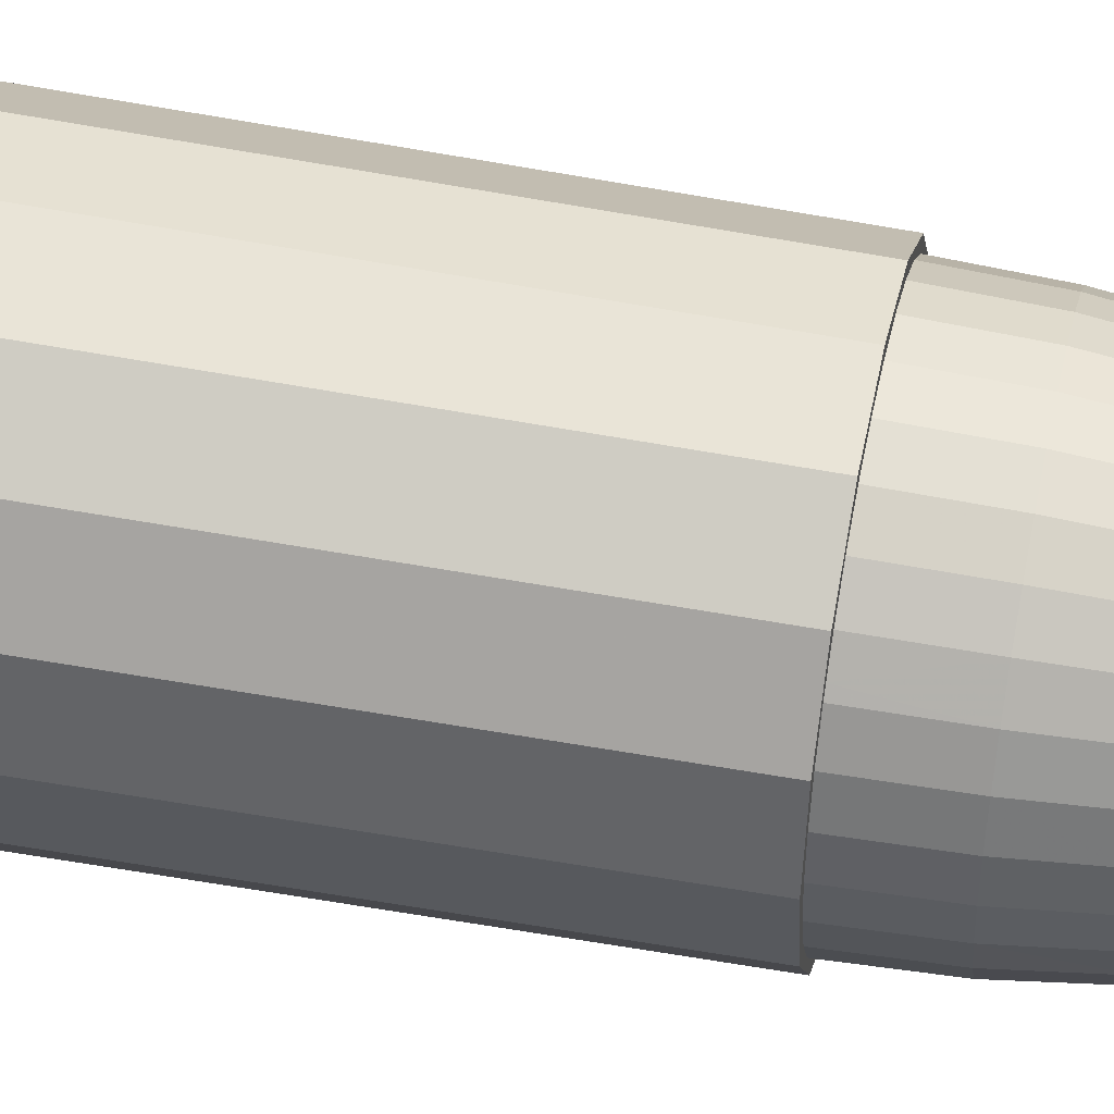
<metadata>
{"format":"obj","ext":"obj","renderer":"f3d","projection":"perspective","resolution":1024,"background":"white","views":[{"elev":48.6,"azim":-78.0,"up":"+Y"}]}
</metadata>
<code>
o Object.1
v -0.811 -0.336 29.29
v -1.689 -0.336 28.68
v -1.591 -0.659 28.68
v -5 0 3.248
v -4.251 0 1.749
v -5 -0.000191 3.248
v 0 -5 3.248
v 0 -4.251 1.749
v 0.000191 -5 3.248
v 0 0 29.5
v -0.878 0 29.29
v -1.722 0 28.68
v 5 0 3.248
v 4.251 0 1.749
v 5 0.000191 3.248
v 2.94 1.218 26.35
v 3.457 1.432 24.72
v 2.646 1.768 26.35
v 3.121 0.621 26.35
v 3.67 0.73 24.72
v -3.006 3.006 1.75
v -3.536 3.536 3.248
v -1.914 4.62 3.248
v 3.927 1.627 1.749
v 3.006 3.006 1.75
v 4.62 1.914 3.248
v 3.182 0 26.35
v 3.742 0 24.72
v 3.006 -3.006 1.75
v 3.536 -3.536 3.248
v 1.914 -4.62 3.248
v -3.536 -3.536 3.248
v -4.62 -1.914 3.248
v -3.006 -3.006 1.75
v -3.927 -1.627 1.749
v -3.927 -1.627 1.749
v -4.194 -0.2871 1.749
v -0.488 -2.452 27.69
v 0 -2.5 27.69
v 0 -1.722 28.68
v -0.336 -1.689 28.68
v -3.927 -1.627 1.249
v -4.251 0 1.249
v -3.006 -3.006 1.249
v -1.218 -1.218 28.68
v -1.768 -1.768 27.69
v -0.957 -1.432 28.68
v -1.627 -3.927 1.749
v -1.914 -4.62 3.248
v -1.914 -4.62 3.248
v -1.627 -3.927 1.749
v -1.432 -0.957 28.68
v -2.079 -1.389 27.69
v -1.627 -3.927 1.249
v -1.34 -3.984 1.749
v -2.31 -0.957 27.69
v -0.336 1.689 28.68
v -0.171 0.861 29.29
v 0 1.722 28.68
v 0 -4.251 1.249
v 1.627 -3.927 1.749
v 1.627 -3.927 1.749
v 0.2871 -4.194 1.749
v -1.689 0.336 28.68
v -2.452 -0.488 27.69
v 1.627 -3.927 1.249
v -0.73 0.488 29.29
v -3.121 -0.621 26.35
v -1.591 0.659 28.68
v -2.5 0 27.69
v 3.006 -3.006 1.249
v -1.432 0.957 28.68
v 3.984 -1.34 1.749
v 4.62 -1.914 3.248
v 3.927 -1.627 1.749
v 3.927 -1.627 1.749
v 4.62 -1.914 3.248
v -1.218 1.218 28.68
v 3.927 -1.627 1.249
v 0 -3.182 26.35
v -0.621 -3.121 26.35
v -0.659 -1.591 28.68
v -0.957 -2.31 27.69
v -0.488 0.73 29.29
v -0.957 1.432 28.68
v 4.251 0 1.249
v -0.659 1.591 28.68
v 3.927 1.627 1.749
v -1.218 -2.94 26.35
v 4.194 0.2871 1.749
v -1.389 -2.079 27.69
v 3.927 1.627 1.249
v 3.536 3.536 3.248
v -2.25 -2.25 26.35
v 3.006 3.006 1.249
v -2.646 -1.768 26.35
v 1.34 3.984 1.749
v 1.914 4.62 3.248
v 1.627 3.927 1.749
v 1.627 3.927 1.749
v 1.914 4.62 3.248
v -0.957 2.31 27.69
v -1.389 2.079 27.69
v -2.94 -1.218 26.35
v -3.457 -1.432 24.72
v 1.627 3.927 1.249
v -3.111 -2.079 24.72
v 0.9568 4.81 3.248
v -0 4.251 1.749
v 0 4.251 1.249
v -1.627 3.927 1.749
v -1.627 3.927 1.749
v -0.957 4.81 3.248
v 0 5.001 3.249
v -0.2871 4.194 1.749
v 0 2.5 27.69
v -0 3.182 26.35
v -0.488 2.452 27.69
v -3.67 -0.73 24.72
v -2.452 0.488 27.69
v -1.627 3.927 1.249
v -3.182 -0 26.35
v -3.742 0 24.72
v -2.31 0.957 27.69
v -3.006 3.006 1.249
v -4.62 1.914 3.248
v -3.927 1.627 1.749
v -4.62 1.914 3.248
v -3.927 1.627 1.749
v -2.94 1.218 26.35
v -3.927 1.627 1.249
v -2.079 1.389 27.69
v -3.984 1.34 1.749
v -0.73 -3.67 24.72
v 0 -3.742 24.72
v -4.62 1.914 1.249
v -5.001 0 1.249
v -2.646 1.768 26.35
v -1.768 1.768 27.69
v 0 -5.001 1.249
v 1.914 -4.62 1.249
v -1.432 -3.457 24.72
v -1.591 -3.841 22.86
v -1.768 2.646 26.35
v 5.001 0 1.249
v 4.62 1.914 1.249
v 4.62 -1.914 1.249
v -1.768 -2.646 26.35
v -1.914 4.62 1.249
v -2.079 -3.111 24.72
v -4.62 -1.914 1.249
v -1.218 2.94 26.35
v -1.432 3.457 24.72
v -3.536 -3.536 1.249
v -1.914 -4.62 1.249
v -2.646 -2.646 24.72
v -0.621 3.121 26.35
v -0.73 3.67 24.72
v 3.536 -3.536 1.249
v -3.457 -2.31 22.86
v -2.94 -2.94 22.86
v -3.841 -1.591 22.86
v 0 3.742 24.72
v 4.416 1.73 18.74
v 0 4.76 18.74
v 4.761 0 18.74
v 3.182 3.182 18.75
v 3.742 2.5 18.75
v -4.5 0 18.75
v -2.25 2.25 26.35
v 3.536 3.536 1.249
v 1.914 4.62 1.249
v 0.878 4.414 18.75
v 1.722 4.158 18.75
v 2.5 3.742 18.75
v 4.5 -0 18.75
v 4.414 0.878 18.75
v 4.158 1.722 18.75
v 3.742 -2.5 18.75
v 4.158 -1.722 18.75
v 2.688 -3.588 18.75
v 3.182 -3.182 18.75
v -2.646 2.646 24.72
v -2.94 2.94 22.86
v -3.111 2.079 24.72
v -0 -4.5 18.75
v 0.878 -4.414 18.75
v -2.079 3.111 24.72
v 1.722 -4.158 18.75
v 4.414 -0.878 18.75
v 2.5 -3.742 18.75
v 0 5.001 1.249
v 0.861 4.329 20.84
v 0 4.414 20.84
v -0 4.158 22.86
v -3.121 0.621 26.35
v 0.811 4.078 22.86
v -3.536 3.536 1.249
v -3.67 0.73 24.72
v -4.62 -1.914 0
v -5.001 0 0
v -3.536 -3.536 0
v -1.914 -4.62 0
v -3.457 1.432 24.72
v 0 -5.001 0
v -3.841 1.591 22.86
v 1.914 -4.62 0
v 3.536 -3.536 0
v 4.62 -1.914 0
v 5.001 0 0
v 4.62 1.914 0
v 3.536 3.536 0
v 1.914 4.62 0
v 0 5.001 0
v -1.914 4.62 0
v -3.536 3.536 0
v -4.62 1.914 0
v 1.591 3.841 22.86
v 1.432 3.457 24.72
v 2.31 3.457 22.86
v 0 -5.001 3.248
v 1.914 -4.62 3.248
v 1.722 -0 28.68
v 0.861 -0.171 29.29
v 1.689 -0.336 28.68
v 5.001 0 3.248
v 4.62 1.914 3.248
v 4.62 -1.914 3.248
v 1.591 -0.659 28.68
v 0.73 -0.488 29.29
v 1.432 -0.957 28.68
v 1.914 4.62 3.248
v 3.536 3.536 3.248
v 3.841 1.591 22.86
v 3.457 2.31 22.86
v 3.111 2.079 24.72
v 3.536 -3.536 3.248
v 0.488 -0.73 29.29
v -5.001 0 3.248
v 4.078 0.811 22.86
v -4.62 -1.914 3.248
v -4.62 1.914 3.248
v 0.171 -0.861 29.29
v 4.329 0.861 20.84
v -3.536 3.536 3.248
v 4.158 0 22.86
v 4.414 0 20.84
v -1.914 -4.62 3.248
v 1.689 4.078 20.84
v -3.536 -3.536 3.248
v 1.218 -1.218 28.68
v -1.914 4.62 3.248
v 0.957 -1.432 28.68
v 1.389 -2.079 27.69
v -1.722 4.158 18.75
v -2.5 3.742 18.75
v 3.121 3.121 20.84
v 2.452 3.67 20.84
v 0 4.5 18.75
v -0.878 4.414 18.75
v 0.659 -1.591 28.68
v -4.414 0.878 18.75
v -4.158 1.722 18.75
v -3.742 2.5 18.75
v -3.588 2.688 18.75
v -3.182 3.182 18.75
v -1.722 -4.158 18.75
v -2.5 -3.742 18.75
v -3.182 -3.182 18.75
v -3.742 -2.5 18.75
v -4.414 -0.878 18.75
v 0.336 -1.689 28.68
v 0.336 1.689 28.68
v 0.488 -2.452 27.69
v 0.957 -2.31 27.69
v 3.67 2.452 20.84
v 4.078 1.689 20.84
v -4.158 -1.722 18.75
v -0.878 -4.414 18.75
v -0.861 4.329 20.84
v 2.452 -0.488 27.69
v 2.5 0 27.69
v -0.811 4.078 22.86
v 2.94 2.94 22.86
v 3.121 -0.621 26.35
v 2.31 -0.957 27.69
v -3.457 2.31 22.86
v 2.94 -1.218 26.35
v 2.079 -1.389 27.69
v 0.171 0.861 29.29
v 0.659 1.591 28.68
v 0.488 0.73 29.29
v 0.957 1.432 28.68
v 1.218 1.218 28.68
v -2.31 3.457 22.86
v 0.73 0.488 29.29
v 1.432 0.957 28.68
v 1.768 -1.768 27.69
v -2.452 3.67 20.84
v 1.591 0.659 28.68
v -1.591 3.841 22.86
v 2.31 0.957 27.69
v 1.768 -2.646 26.35
v 0.861 0.171 29.29
v 1.689 0.336 28.68
v 4.329 -0.861 20.84
v -4.078 0.811 22.86
v -4.158 0 22.86
v 4.078 -0.811 22.86
v -4.078 1.689 20.84
v -3.67 2.452 20.84
v 3.67 -0.73 24.72
v 0.488 2.452 27.69
v 0.957 2.31 27.69
v -3.121 3.121 20.84
v 1.389 2.079 27.69
v 3.457 -1.432 24.72
v 1.768 1.768 27.69
v 3.841 -1.591 22.86
v 2.079 1.389 27.69
v -1.689 4.078 20.84
v 2.646 -1.768 26.35
v 3.111 -2.079 24.72
v 3.457 -2.31 22.86
v 2.452 0.488 27.69
v 2.25 -2.25 26.35
v 2.646 -2.646 24.72
v 2.94 -2.94 22.86
v 2.079 3.111 24.72
v 1.218 2.94 26.35
v 1.768 2.646 26.35
v 2.079 -3.111 24.72
v 2.25 2.25 26.35
v 2.31 -3.457 22.86
v 2.646 2.646 24.72
v 1.591 -3.841 22.86
v -4.329 0.861 20.84
v 3.121 -3.121 20.84
v 2.452 -3.67 20.84
v -4.414 -0 20.84
v 1.218 -2.94 26.35
v 1.432 -3.457 24.72
v 4.078 -1.689 20.84
v 0.621 -3.121 26.35
v 0.621 3.121 26.35
v 3.67 -2.452 20.84
v 0.73 -3.67 24.72
v 0.73 3.67 24.72
v 0.811 -4.078 22.86
v 1.689 -4.078 20.84
v -0 -4.158 22.86
v -0.171 -0.861 29.29
v 0.861 -4.329 20.84
v -4.078 -0.811 22.86
v -0.488 -0.73 29.29
v 0 -4.414 20.84
v -0.811 -4.078 22.86
v -2.31 -3.457 22.86
v 1.73 -4.416 18.74
v 1.822 -4.398 18.74
v 3.366 -3.366 18.74
v 4.398 -1.822 18.74
v 4.742 -0.09194 18.74
v 4.398 1.822 18.74
v 3.366 3.366 18.74
v 1.822 4.398 18.74
v -4.416 -1.73 18.74
v -4.761 0 18.74
v -5.001 0 3.249
v -3.67 -2.452 20.84
v -3.121 -3.121 20.84
v -2.452 -3.67 20.84
v -1.689 -4.078 20.84
v -0.861 -4.329 20.84
v -4.078 -1.689 20.84
v -4.329 -0.861 20.84
v -3.366 -3.366 18.74
v -1.822 -4.398 18.74
v -0 -4.761 18.74
v -4.398 -1.822 18.74
v -4.742 0.09194 18.74
v -0.09194 -4.742 18.74
v -1.822 4.398 18.74
v -3.366 3.366 18.74
v -4.398 1.822 18.74
v 1.914 -4.62 3.249
v 0 -5.001 3.249
v 3.536 -3.536 3.249
v 5.001 -6e-06 3.249
v 4.62 -1.914 3.249
v 3.536 3.536 3.249
v 1.914 4.62 3.249
v 0 5 3.249
v -4.62 -1.914 3.249
v -3.536 -3.536 3.249
v -3.536 3.536 3.249
v 1.914 -4.62 3.249
v 0 -5.001 3.249
v 6e-06 -5.001 3.249
v 0 -5.001 3.249
v 1.914 -4.62 3.249
v 3.536 -3.536 3.249
v 3.536 -3.536 3.249
v 4.62 -1.914 3.249
v 4.62 -1.914 3.249
v 5.001 0 3.249
v 5.001 6e-06 3.249
v 4.62 1.914 3.249
v 4.62 1.914 3.249
v 4.62 1.914 3.249
v 3.536 3.536 3.249
v 3.536 3.536 3.249
v 1.914 4.62 3.249
v 1.914 4.62 3.249
v -4.62 -1.914 3.249
v -5.001 0 3.249
v -5.001 -6e-06 3.249
v -4.62 -1.914 3.249
v -3.536 -3.536 3.249
v -3.536 -3.536 3.249
v -1.914 -4.62 3.249
v -1.914 -4.62 3.249
v -1.914 -4.62 3.249
v -1.914 -4.62 3.249
v -1.914 4.62 3.249
v -1.914 4.62 3.249
v -1.914 4.62 3.249
v -3.536 3.536 3.249
v -3.536 3.536 3.249
v -4.62 1.914 3.249
v -4.62 1.914 3.249
v -4.62 1.914 3.249
f 1 2 3
f 4 5 6
f 7 8 9
f 10 11 1
f 12 2 1
f 11 12 1
f 13 14 15
f 16 17 18
f 19 20 16
f 20 17 16
f 21 22 23
f 24 25 26
f 27 28 19
f 29 30 31
f 20 19 28
f 32 33 34
f 33 35 36
f 34 33 36
f 37 6 5
f 38 39 40
f 37 33 6
f 37 35 33
f 41 38 40
f 42 36 35
f 37 42 35
f 5 43 37
f 37 43 42
f 34 36 44
f 42 44 36
f 45 46 47
f 48 49 50
f 51 50 34
f 32 34 50
f 50 51 48
f 52 53 45
f 53 46 45
f 34 44 51
f 54 51 44
f 8 7 55
f 49 55 7
f 56 52 3
f 57 58 59
f 48 55 49
f 56 53 52
f 54 60 55
f 8 55 60
f 54 55 48
f 54 48 51
f 31 61 62
f 29 31 62
f 63 9 8
f 11 64 12
f 3 65 56
f 61 31 63
f 9 63 31
f 2 65 3
f 66 62 61
f 63 66 61
f 10 67 11
f 8 60 63
f 63 60 66
f 65 68 56
f 69 64 11
f 67 69 11
f 70 2 12
f 70 65 2
f 29 62 71
f 67 72 69
f 66 71 62
f 73 74 75
f 76 77 29
f 30 29 77
f 77 76 75
f 72 67 78
f 29 71 76
f 79 76 71
f 80 39 81
f 82 83 41
f 14 13 73
f 74 73 13
f 77 75 74
f 10 84 67
f 85 78 67
f 14 73 86
f 79 86 73
f 83 38 41
f 84 85 67
f 79 73 75
f 79 75 76
f 84 87 85
f 10 58 84
f 26 88 24
f 57 87 84
f 83 89 38
f 90 15 14
f 57 84 58
f 91 83 82
f 88 26 90
f 15 90 26
f 82 47 91
f 92 24 88
f 90 92 88
f 86 92 90
f 86 90 14
f 47 46 91
f 93 26 25
f 94 91 46
f 25 24 95
f 92 95 24
f 96 46 53
f 97 98 99
f 100 101 25
f 93 25 101
f 101 100 99
f 102 103 85
f 96 53 104
f 104 105 96
f 25 95 100
f 106 100 95
f 105 107 96
f 56 104 53
f 98 97 108
f 101 99 98
f 109 97 110
f 106 110 97
f 106 97 99
f 106 99 100
f 23 111 112
f 21 23 112
f 56 68 104
f 113 114 115
f 116 117 118
f 115 111 113
f 23 113 111
f 68 119 104
f 119 105 104
f 120 70 12
f 121 112 111
f 111 115 121
f 121 115 110
f 110 115 109
f 64 120 12
f 122 68 65
f 122 123 68
f 123 119 68
f 70 122 65
f 124 64 69
f 21 112 125
f 121 125 112
f 126 127 128
f 124 120 64
f 129 126 21
f 22 21 126
f 81 39 38
f 124 130 120
f 21 125 129
f 131 129 125
f 69 132 124
f 128 133 4
f 5 4 133
f 80 134 135
f 133 128 127
f 126 129 127
f 132 69 72
f 5 133 43
f 131 43 133
f 131 133 127
f 131 127 129
f 131 136 43
f 137 43 136
f 81 134 80
f 132 138 124
f 124 138 130
f 132 72 139
f 139 72 78
f 140 141 60
f 38 89 81
f 142 134 81
f 78 85 103
f 134 142 143
f 78 103 139
f 81 89 142
f 103 144 139
f 145 146 86
f 147 145 86
f 87 102 85
f 83 91 148
f 121 110 149
f 148 89 83
f 118 102 87
f 57 118 87
f 116 57 59
f 116 118 57
f 91 94 148
f 150 142 89
f 148 150 89
f 42 43 151
f 137 151 43
f 152 144 103
f 152 153 144
f 154 44 151
f 102 152 103
f 151 44 42
f 60 54 155
f 54 44 155
f 94 156 148
f 154 155 44
f 118 157 102
f 156 150 148
f 155 140 60
f 102 157 152
f 94 46 96
f 152 157 158
f 107 156 94
f 141 159 71
f 158 153 152
f 141 71 66
f 96 107 94
f 66 60 141
f 118 117 157
f 107 160 156
f 160 161 156
f 107 162 160
f 117 163 157
f 162 107 105
f 163 158 157
f 79 71 147
f 86 79 147
f 159 147 71
f 164 165 166
f 167 168 169
f 139 170 132
f 92 86 146
f 95 171 172
f 173 174 169
f 174 175 169
f 176 169 177
f 175 167 169
f 168 178 169
f 177 169 178
f 179 176 180
f 181 176 182
f 95 146 171
f 183 184 185
f 186 176 187
f 139 144 170
f 146 95 92
f 188 183 170
f 189 187 176
f 190 180 176
f 182 176 179
f 191 176 181
f 189 176 191
f 95 172 106
f 188 170 144
f 192 110 172
f 144 153 188
f 193 194 195
f 120 196 70
f 197 193 195
f 198 125 149
f 196 122 70
f 192 149 110
f 199 123 122
f 106 172 110
f 136 125 198
f 199 122 196
f 121 149 125
f 136 131 125
f 195 163 197
f 120 130 196
f 200 151 201
f 137 201 151
f 154 151 202
f 202 151 200
f 155 154 203
f 202 203 154
f 204 199 196
f 140 155 205
f 203 205 155
f 199 204 206
f 207 140 205
f 141 140 207
f 196 130 204
f 141 207 159
f 208 159 207
f 147 159 209
f 208 209 159
f 209 210 145
f 209 145 147
f 146 145 211
f 210 211 145
f 171 146 212
f 212 146 211
f 212 213 172
f 212 172 171
f 192 172 214
f 213 214 172
f 185 204 130
f 149 192 215
f 214 215 192
f 198 149 216
f 215 216 149
f 138 185 130
f 216 217 136
f 216 136 198
f 217 201 137
f 217 137 136
f 218 219 220
f 210 209 208
f 210 208 207
f 210 207 205
f 210 205 203
f 210 203 202
f 210 202 200
f 210 200 201
f 210 201 217
f 210 217 216
f 210 216 215
f 210 215 214
f 210 214 213
f 210 213 212
f 210 212 211
f 138 132 170
f 183 138 170
f 7 9 221
f 183 185 138
f 9 222 221
f 223 224 225
f 13 15 226
f 26 227 15
f 228 74 226
f 224 229 225
f 9 31 222
f 31 30 222
f 226 15 227
f 13 226 74
f 224 10 230
f 74 228 77
f 231 229 224
f 98 108 232
f 98 232 101
f 230 231 224
f 233 93 232
f 234 235 236
f 227 93 233
f 101 232 93
f 26 93 227
f 228 237 30
f 228 30 77
f 237 222 30
f 17 234 236
f 10 238 230
f 4 6 239
f 20 240 17
f 241 239 6
f 240 234 17
f 239 242 128
f 239 128 4
f 128 242 126
f 10 243 238
f 240 244 234
f 245 22 242
f 20 28 246
f 6 33 241
f 246 240 20
f 246 247 240
f 248 49 221
f 247 244 240
f 7 221 49
f 49 248 50
f 249 174 193
f 250 32 248
f 230 251 231
f 23 22 252
f 252 113 23
f 253 251 230
f 126 242 22
f 253 254 251
f 245 252 22
f 238 253 230
f 241 32 250
f 50 248 32
f 255 169 256
f 33 32 241
f 257 167 258
f 259 169 260
f 253 238 261
f 115 114 109
f 169 262 263
f 169 263 264
f 169 264 265
f 169 265 266
f 266 256 169
f 255 260 169
f 259 173 169
f 267 268 176
f 269 270 176
f 114 108 109
f 169 176 271
f 272 261 238
f 273 59 58
f 274 275 261
f 243 272 238
f 178 276 277
f 278 271 176
f 186 279 176
f 279 267 176
f 268 269 176
f 278 176 270
f 272 243 40
f 277 244 177
f 177 178 277
f 249 197 218
f 41 40 243
f 259 280 194
f 281 282 223
f 249 193 197
f 258 249 218
f 225 281 223
f 220 258 218
f 283 194 280
f 257 220 284
f 27 282 285
f 286 225 229
f 220 257 258
f 276 257 284
f 235 276 284
f 286 281 225
f 277 235 234
f 185 184 287
f 286 288 281
f 289 286 229
f 10 290 58
f 235 277 276
f 58 290 273
f 244 277 234
f 231 289 229
f 290 291 273
f 193 173 194
f 10 292 290
f 293 291 290
f 292 293 290
f 194 173 259
f 293 292 294
f 188 295 183
f 193 174 173
f 10 296 292
f 297 294 292
f 231 298 289
f 295 184 183
f 258 175 249
f 296 297 292
f 251 298 231
f 175 174 249
f 295 299 184
f 258 167 175
f 296 300 297
f 295 188 301
f 276 168 257
f 298 251 254
f 300 302 297
f 254 303 298
f 188 153 301
f 168 167 257
f 276 178 168
f 10 304 296
f 305 300 296
f 304 305 296
f 158 283 153
f 283 301 153
f 274 261 272
f 176 177 244
f 10 224 304
f 247 176 244
f 224 223 304
f 223 305 304
f 283 280 301
f 223 282 305
f 158 163 195
f 195 283 158
f 195 194 283
f 306 247 246
f 307 308 123
f 261 275 253
f 199 307 123
f 309 306 246
f 275 254 253
f 199 206 307
f 206 310 307
f 185 287 204
f 40 39 272
f 39 274 272
f 287 206 204
f 311 310 206
f 39 80 274
f 287 311 206
f 285 282 281
f 27 312 28
f 310 311 264
f 313 116 59
f 264 263 310
f 273 313 59
f 285 312 27
f 309 246 28
f 311 265 264
f 314 273 291
f 273 314 313
f 309 28 312
f 311 315 265
f 316 314 291
f 285 281 288
f 312 285 317
f 288 317 285
f 316 291 293
f 318 316 293
f 294 318 293
f 312 319 309
f 297 320 294
f 299 321 255
f 320 318 294
f 312 317 319
f 289 322 286
f 320 18 318
f 322 288 286
f 323 317 288
f 324 317 323
f 323 288 322
f 320 297 302
f 324 319 317
f 16 18 320
f 302 16 320
f 325 302 300
f 184 315 287
f 300 305 325
f 326 322 289
f 287 315 311
f 325 19 302
f 298 326 289
f 184 299 315
f 19 16 302
f 326 327 322
f 305 282 325
f 321 295 301
f 327 323 322
f 27 19 325
f 328 324 323
f 27 325 282
f 329 219 330
f 328 323 327
f 331 329 330
f 298 303 326
f 332 327 326
f 321 299 295
f 329 220 219
f 333 331 316
f 332 326 303
f 280 321 301
f 318 333 316
f 332 334 327
f 328 327 334
f 333 335 331
f 334 332 336
f 331 335 329
f 284 220 329
f 263 337 310
f 181 338 339
f 329 335 284
f 337 340 308
f 318 18 333
f 337 308 307
f 236 335 333
f 307 310 337
f 236 235 335
f 337 262 340
f 341 303 254
f 341 342 303
f 236 333 18
f 340 262 169
f 275 341 254
f 263 262 337
f 342 332 303
f 335 235 284
f 18 17 236
f 342 336 332
f 319 343 309
f 315 266 265
f 274 344 275
f 345 116 313
f 306 309 343
f 275 344 341
f 299 256 315
f 319 346 343
f 116 345 117
f 341 344 347
f 324 346 319
f 266 315 256
f 347 342 341
f 348 163 117
f 338 324 328
f 299 255 256
f 347 349 342
f 349 336 342
f 321 280 260
f 274 80 344
f 324 338 346
f 339 338 328
f 348 117 345
f 321 260 255
f 334 339 328
f 80 135 344
f 259 260 280
f 336 350 334
f 135 347 344
f 351 347 135
f 197 163 348
f 351 349 347
f 339 334 350
f 10 352 243
f 243 352 41
f 330 345 313
f 336 353 350
f 219 348 345
f 330 219 345
f 352 82 41
f 119 354 105
f 314 330 313
f 10 355 352
f 354 162 105
f 47 82 352
f 350 353 187
f 355 47 352
f 355 45 47
f 10 1 355
f 119 123 308
f 1 52 355
f 353 356 186
f 218 197 348
f 52 45 355
f 308 354 119
f 218 348 219
f 336 349 353
f 1 3 52
f 314 316 331
f 351 135 357
f 351 356 349
f 331 330 314
f 356 353 349
f 190 247 306
f 357 135 134
f 190 176 247
f 306 180 190
f 134 143 357
f 306 343 180
f 179 343 346
f 179 180 343
f 182 179 346
f 338 182 346
f 339 191 181
f 150 358 142
f 338 181 182
f 358 143 142
f 189 191 339
f 350 189 339
f 161 358 150
f 350 187 189
f 353 186 187
f 156 161 150
f 165 359 360
f 165 360 361
f 165 361 362
f 165 362 363
f 363 166 165
f 165 164 364
f 165 364 365
f 165 365 366
f 367 368 369
f 160 370 161
f 371 269 372
f 143 373 357
f 373 374 357
f 143 372 373
f 358 372 143
f 358 161 371
f 372 358 371
f 370 371 161
f 160 162 375
f 375 370 160
f 271 375 376
f 169 271 376
f 376 340 169
f 376 375 162
f 162 354 376
f 308 340 354
f 340 376 354
f 374 373 267
f 374 356 351
f 374 351 357
f 279 356 374
f 279 186 356
f 374 267 279
f 372 268 373
f 268 267 373
f 372 269 268
f 370 270 371
f 270 269 371
f 278 270 370
f 375 278 370
f 271 278 375
f 377 378 367
f 367 378 368
f 359 165 379
f 380 377 367
f 381 368 378
f 382 165 378
f 382 379 165
f 165 383 378
f 383 384 378
f 384 385 378
f 381 378 385
f 386 359 387
f 379 387 359
f 386 360 386
f 359 386 360
f 386 388 360
f 361 360 388
f 388 362 361
f 166 363 389
f 362 390 363
f 389 164 166
f 365 364 391
f 391 392 366
f 391 366 365
f 392 393 366
f 394 367 369
f 381 369 368
f 394 380 394
f 367 394 380
f 377 380 395
f 394 395 380
f 395 378 377
f 382 387 379
f 384 383 396
f 396 385 384
f 397 386 398
f 386 386 397
f 387 398 386
f 399 398 400
f 398 399 401
f 398 401 397
f 397 401 401
f 401 399 221
f 400 221 399
f 401 221 222
f 222 401 401
f 397 402 388
f 397 388 386
f 397 401 403
f 397 403 402
f 401 222 403
f 237 403 222
f 390 388 404
f 402 404 388
f 405 404 403
f 402 403 404
f 388 390 362
f 405 403 228
f 237 228 403
f 389 389 406
f 406 407 407
f 389 166 389
f 407 226 407
f 404 406 389
f 404 389 390
f 405 407 406
f 405 406 404
f 405 404 405
f 407 405 226
f 389 363 390
f 228 226 405
f 228 405 405
f 408 409 406
f 409 409 408
f 389 406 409
f 407 406 407
f 407 410 406
f 408 406 410
f 408 410 410
f 164 389 409
f 407 226 407
f 410 407 226
f 226 227 410
f 409 364 409
f 164 409 364
f 227 410 410
f 408 411 391
f 408 391 409
f 410 412 408
f 411 408 412
f 364 409 391
f 233 412 227
f 412 410 227
f 392 391 413
f 411 413 391
f 414 413 412
f 411 412 413
f 414 412 232
f 233 232 412
f 393 392 114
f 413 114 392
f 97 109 108
f 108 114 413
f 108 413 414
f 414 414 413
f 165 366 393
f 232 108 414
f 232 414 414
f 415 394 416
f 394 394 415
f 369 416 394
f 417 416 417
f 417 418 416
f 418 415 418
f 415 416 418
f 418 417 239
f 418 239 241
f 417 239 417
f 369 369 416
f 417 416 417
f 417 239 417
f 241 418 418
f 415 419 395
f 415 395 394
f 418 420 415
f 419 415 420
f 250 420 241
f 420 418 241
f 421 395 422
f 419 422 395
f 423 422 420
f 419 420 422
f 378 395 421
f 423 420 248
f 250 248 420
f 387 387 398
f 400 398 400
f 387 379 387
f 400 400 221
f 398 387 422
f 422 387 421
f 400 398 424
f 422 424 398
f 423 424 422
f 378 421 382
f 387 382 421
f 400 424 221
f 248 221 424
f 248 424 423
f 114 425 426
f 114 426 393
f 114 113 425
f 427 425 113
f 165 393 383
f 426 383 393
f 427 113 252
f 425 428 396
f 425 396 426
f 425 427 429
f 425 429 428
f 383 426 396
f 427 252 429
f 245 429 252
f 430 396 431
f 428 431 396
f 432 431 429
f 428 429 431
f 385 396 430
f 432 429 242
f 245 242 429
f 369 368 369
f 416 369 431
f 431 369 430
f 431 432 416
f 417 416 432
f 432 431 432
f 385 430 381
f 369 381 430
f 417 432 239
f 242 239 432
f 242 432 432

</code>
